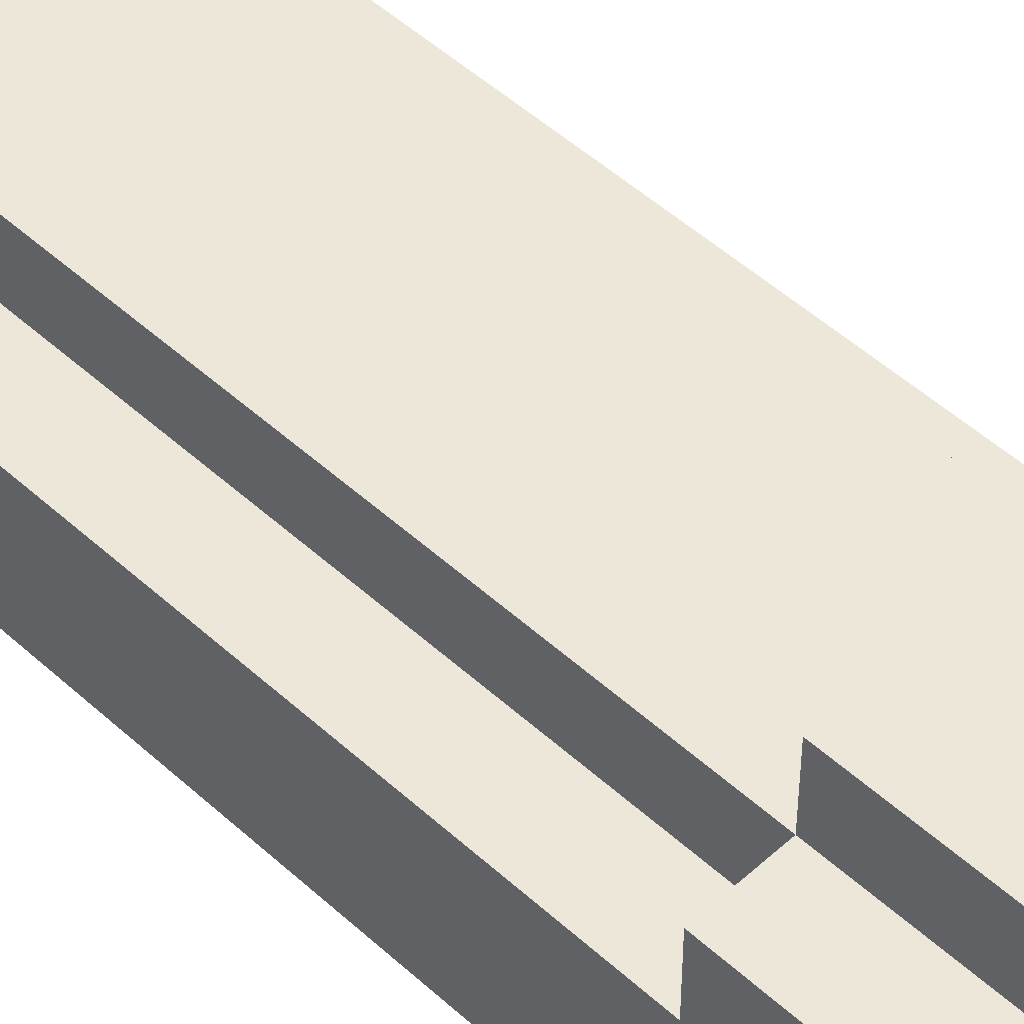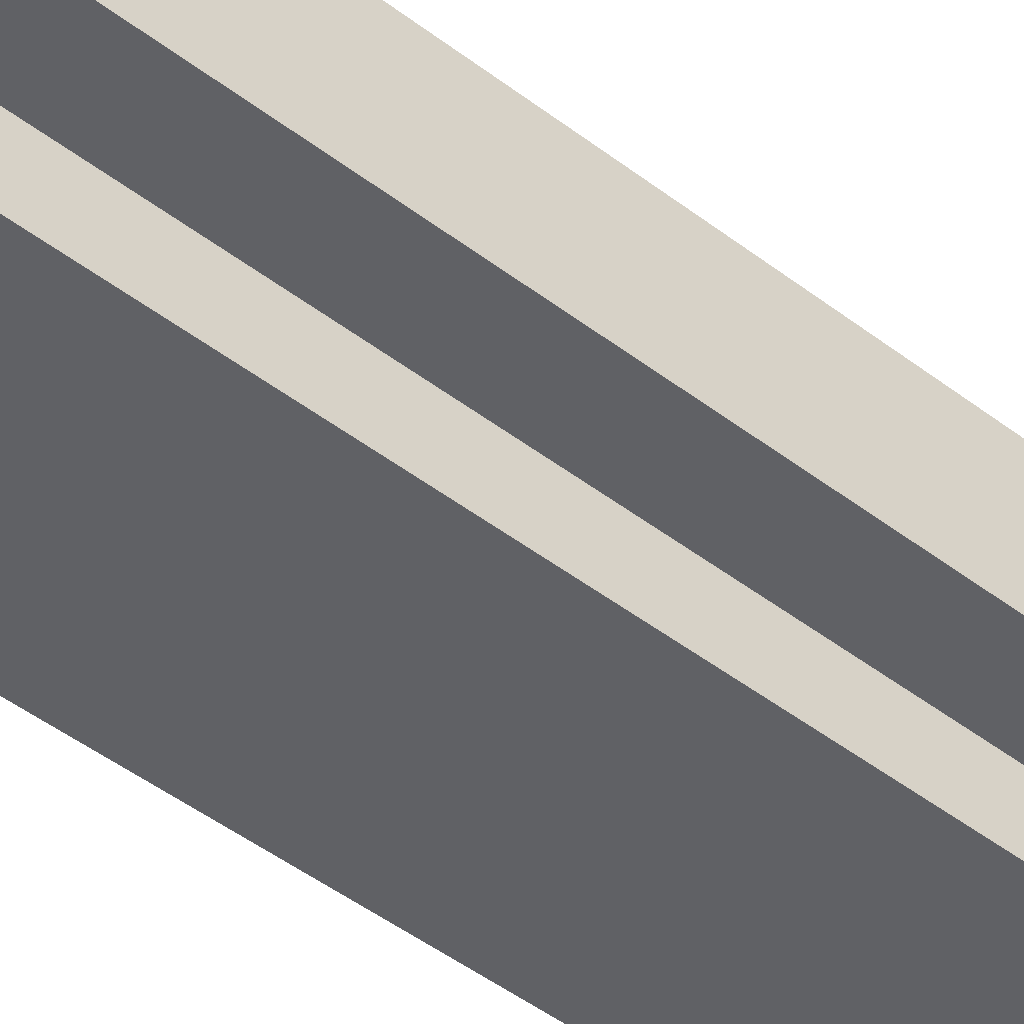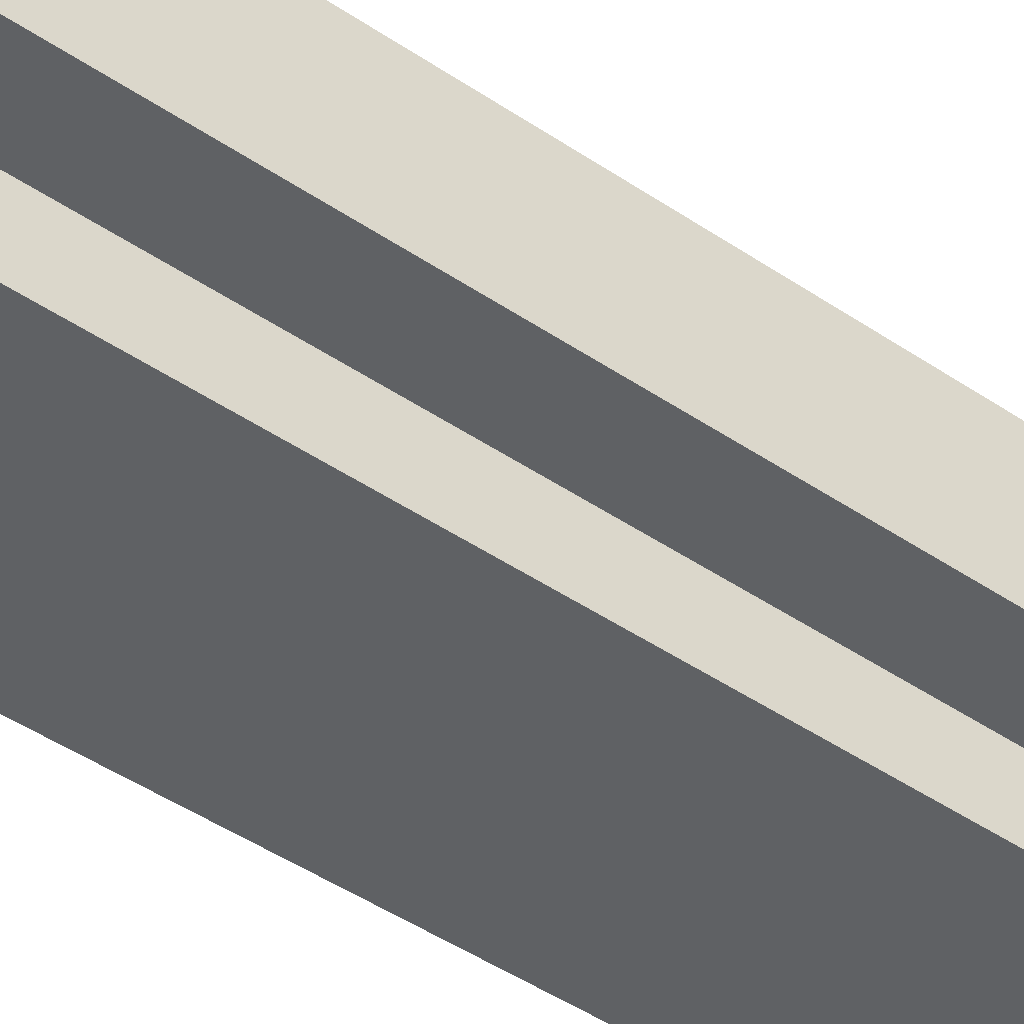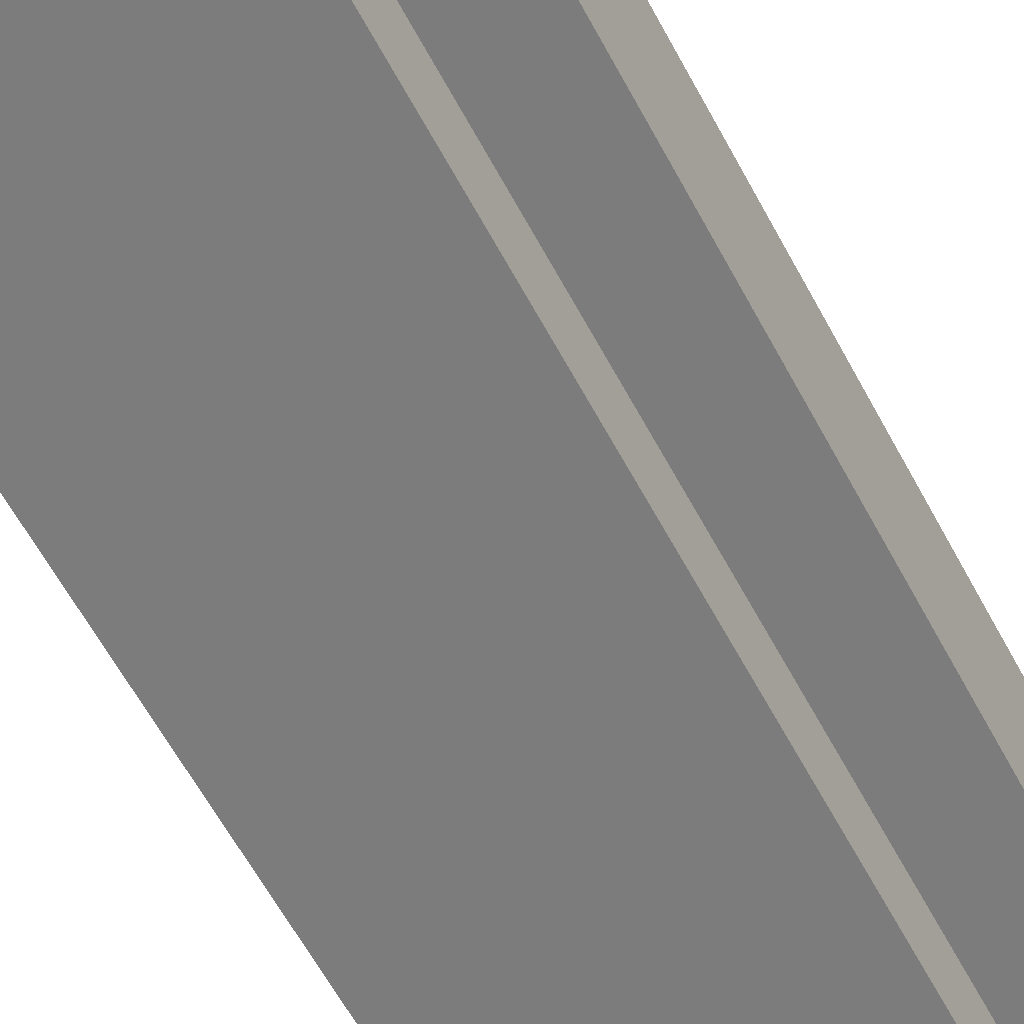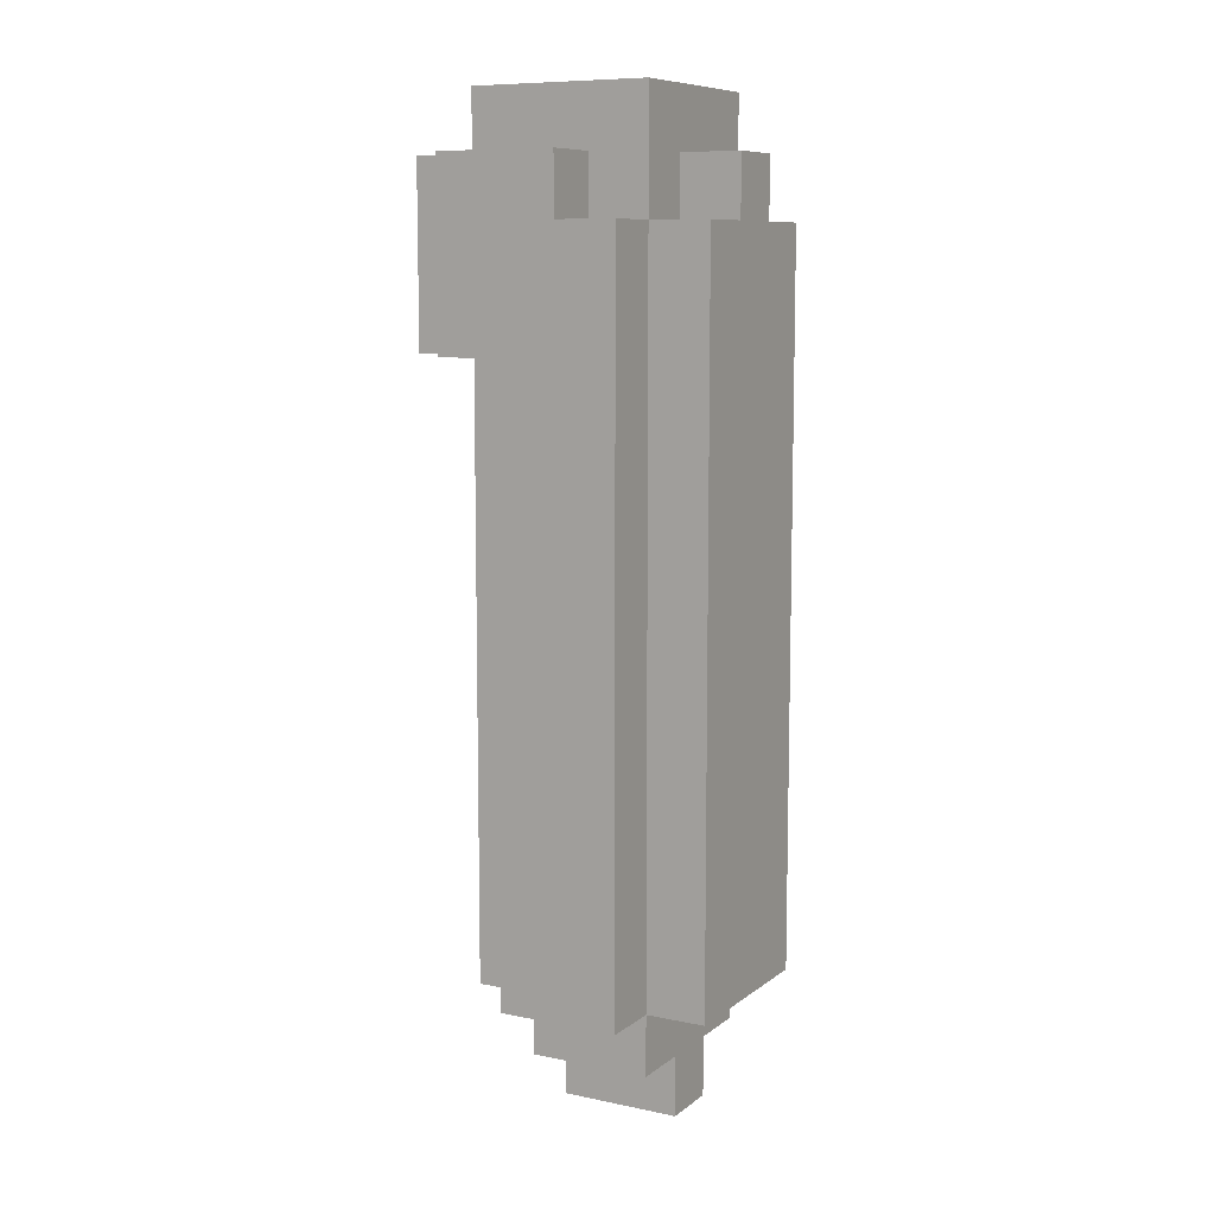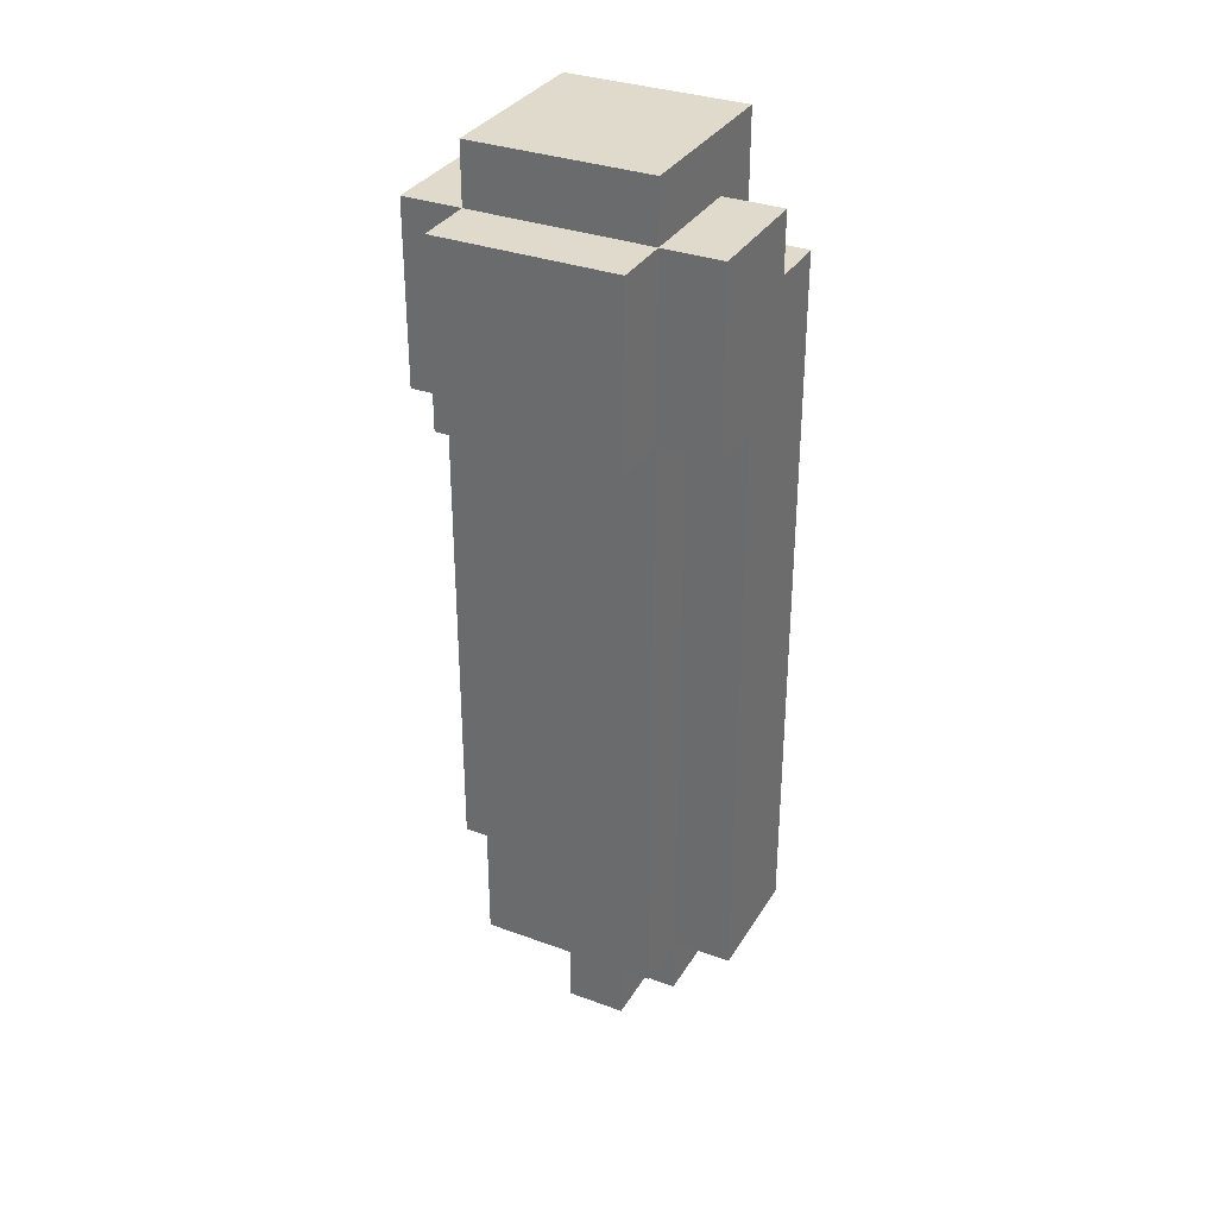
<metadata>
{"format":"obj","ext":"obj","renderer":"f3d","projection":"perspective","resolution":1024,"background":"white","views":[{"elev":49.8,"azim":135.1,"up":"+Z"},{"elev":-49.0,"azim":-130.1,"up":"+Z"},{"elev":-46.6,"azim":-127.6,"up":"+Z"},{"elev":-58.8,"azim":27.5,"up":"+Z"},{"elev":9.1,"azim":118.8,"up":"+Y"},{"elev":33.0,"azim":26.8,"up":"+Y"}]}
</metadata>
<code>
o
v -1.3 2.1 0.1
v -1.3 2.1 -0.1
v -1.3 2.9 0.1
v -1.3 2.9 -0.1
v -1.3 3 0.2
v -1.3 3 0.1
v -1.3 3 -0.1
v -1.3 3.1 0.2
v -1.3 3.1 -0.1
v -1.3 3.2 -2.98e-08
v -1.3 3.2 -0.1
v -1.3 3.3 0.2
v -1.3 3.3 -2.98e-08
v -1.2 1.9 0.1
v -1.2 1.9 -0.1
v -1.2 2 0.2
v -1.2 2 0.1
v -1.2 2 -0.1
v -1.2 2 -0.2
v -1.2 2.1 0.1
v -1.2 2.1 -0.1
v -1.2 2.9 0.2
v -1.2 2.9 0.1
v -1.2 2.9 -0.1
v -1.2 3 0.3
v -1.2 3 0.2
v -1.2 3 0.1
v -1.2 3 -0.1
v -1.2 3 -0.2
v -1.2 3.1 0.3
v -1.2 3.1 0.2
v -1.2 3.1 -0.1
v -1.2 3.1 -0.2
v -1.2 3.2 -2.98e-08
v -1.2 3.2 -0.1
v -1.2 3.2 -0.2
v -1.2 3.3 0.3
v -1.2 3.3 0.2
v -1.2 3.3 0.1
v -1.2 3.3 -2.98e-08
v -1.2 3.3 -0.1
v -1.2 3.4 0.2
v -1.2 3.4 0.1
v -1.2 3.4 -0.1
v -1.1 1.8 0.1
v -1.1 1.8 -0.1
v -1.1 1.9 0.1
v -1.1 1.9 -0.1
v -1.1 3.2 -0.1
v -1.1 3.2 -0.2
v -1.1 3.3 -0.1
v -1.1 3.3 -0.2
v -1 1.8 0.1
v -1 1.8 -0.1
v -1 1.9 0.1
v -1 1.9 -0.1
v -1 3.2 -0.1
v -1 3.2 -0.2
v -1 3.3 -0.1
v -1 3.3 -0.2
v -0.9 1.9 0.1
v -0.9 1.9 -0.1
v -0.9 2 0.2
v -0.9 2 0.1
v -0.9 2 -0.1
v -0.9 2 -0.2
v -0.9 2.6 0.1
v -0.9 2.8 0.2
v -0.9 2.8 0.1
v -0.9 2.8 -0.1
v -0.9 3 0.3
v -0.9 3 0.2
v -0.9 3 0.1
v -0.9 3 -0.1
v -0.9 3 -0.2
v -0.9 3.1 0.3
v -0.9 3.1 0.2
v -0.9 3.1 -0.1
v -0.9 3.1 -0.2
v -0.9 3.2 -2.98e-08
v -0.9 3.2 -0.1
v -0.9 3.2 -0.2
v -0.9 3.3 0.3
v -0.9 3.3 0.2
v -0.9 3.3 -2.98e-08
v -0.9 3.3 -0.1
v -0.9 3.4 0.2
v -0.9 3.4 -2.98e-08
v -0.9 3.4 -0.1
v -0.8 2 0.1
v -0.8 2 -0.1
v -0.8 2.6 0.1
v -0.8 2.6 -2.98e-08
v -0.8 2.8 -2.98e-08
v -0.8 2.8 -0.1
v -0.8 3 0.2
v -0.8 3 0.1
v -0.8 3 -0.1
v -0.8 3.1 0.2
v -0.8 3.1 -0.1
v -0.8 3.2 -2.98e-08
v -0.8 3.2 -0.1
v -0.8 3.3 0.2
v -0.8 3.3 -2.98e-08
v -1.2 3 0.3
v -1.2 3.1 0.3
v -1.2 3.3 0.3
v -1.1 3 0.3
v -1.1 3.1 0.3
v -1 3 0.3
v -1 3.1 0.3
v -0.9 3 0.3
v -0.9 3.1 0.3
v -0.9 3.3 0.3
v -1.3 3 0.2
v -1.3 3.1 0.2
v -1.3 3.3 0.2
v -1.2 2 0.2
v -1.2 2.9 0.2
v -1.2 3 0.2
v -1.2 3.1 0.2
v -1.2 3.3 0.2
v -1.2 3.4 0.2
v -1.1 3 0.2
v -1 2.8 0.2
v -1 2.9 0.2
v -1 3 0.2
v -0.9 2 0.2
v -0.9 2.8 0.2
v -0.9 3 0.2
v -0.9 3.1 0.2
v -0.9 3.3 0.2
v -0.9 3.4 0.2
v -0.8 3 0.2
v -0.8 3.1 0.2
v -0.8 3.3 0.2
v -1.3 2.1 0.1
v -1.3 2.9 0.1
v -1.3 3 0.1
v -1.2 1.9 0.1
v -1.2 2 0.1
v -1.2 2.1 0.1
v -1.2 2.9 0.1
v -1.2 3 0.1
v -1.1 1.8 0.1
v -1.1 1.9 0.1
v -1 1.8 0.1
v -1 1.9 0.1
v -0.9 1.9 0.1
v -0.9 2 0.1
v -0.9 2.6 0.1
v -0.9 2.8 0.1
v -0.9 3 0.1
v -0.8 2 0.1
v -0.8 2.6 0.1
v -0.8 3 0.1
v -1.3 3.2 -2.98e-08
v -1.3 3.3 -2.98e-08
v -1.2 3.2 -2.98e-08
v -1.2 3.3 -2.98e-08
v -0.9 3.2 -2.98e-08
v -0.9 3.3 -2.98e-08
v -0.8 3.2 -2.98e-08
v -0.8 3.3 -2.98e-08
v -1.3 2.1 -0.1
v -1.3 2.9 -0.1
v -1.3 3 -0.1
v -1.3 3.1 -0.1
v -1.3 3.2 -0.1
v -1.2 1.9 -0.1
v -1.2 2 -0.1
v -1.2 2.1 -0.1
v -1.2 2.9 -0.1
v -1.2 3 -0.1
v -1.2 3.1 -0.1
v -1.2 3.2 -0.1
v -1.2 3.3 -0.1
v -1.2 3.4 -0.1
v -1.1 1.8 -0.1
v -1.1 1.9 -0.1
v -1.1 3.2 -0.1
v -1.1 3.3 -0.1
v -1 1.8 -0.1
v -1 1.9 -0.1
v -1 3.2 -0.1
v -1 3.3 -0.1
v -0.9 1.9 -0.1
v -0.9 2 -0.1
v -0.9 2.8 -0.1
v -0.9 3 -0.1
v -0.9 3.1 -0.1
v -0.9 3.2 -0.1
v -0.9 3.3 -0.1
v -0.9 3.4 -0.1
v -0.8 2 -0.1
v -0.8 2.8 -0.1
v -0.8 3 -0.1
v -0.8 3.1 -0.1
v -0.8 3.2 -0.1
v -1.2 2 -0.2
v -1.2 3 -0.2
v -1.2 3.1 -0.2
v -1.2 3.2 -0.2
v -1.1 3 -0.2
v -1.1 3.1 -0.2
v -1.1 3.2 -0.2
v -1.1 3.3 -0.2
v -1 3 -0.2
v -1 3.1 -0.2
v -1 3.2 -0.2
v -1 3.3 -0.2
v -0.9 2 -0.2
v -0.9 3 -0.2
v -0.9 3.1 -0.2
v -0.9 3.2 -0.2
v -1.1 1.8 0.1
v -1 1.8 0.1
v -1.1 1.8 -0.1
v -1 1.8 -0.1
v -1.2 1.9 0.1
v -1.1 1.9 0.1
v -1 1.9 0.1
v -0.9 1.9 0.1
v -1.2 1.9 -0.1
v -1.1 1.9 -0.1
v -1 1.9 -0.1
v -0.9 1.9 -0.1
v -1.2 2 0.2
v -0.9 2 0.2
v -1.2 2 0.1
v -0.9 2 0.1
v -0.8 2 0.1
v -1.2 2 -0.1
v -0.9 2 -0.1
v -0.8 2 -0.1
v -1.2 2 -0.2
v -0.9 2 -0.2
v -1.3 2.1 0.1
v -1.2 2.1 0.1
v -1.3 2.1 -0.1
v -1.2 2.1 -0.1
v -1.2 3 0.3
v -1.1 3 0.3
v -1 3 0.3
v -0.9 3 0.3
v -1.3 3 0.2
v -1.2 3 0.2
v -1.1 3 0.2
v -1 3 0.2
v -0.9 3 0.2
v -0.8 3 0.2
v -1.3 3 0.1
v -1.2 3 0.1
v -0.9 3 0.1
v -0.8 3 0.1
v -1.3 3.2 -2.98e-08
v -1.2 3.2 -2.98e-08
v -0.9 3.2 -2.98e-08
v -0.8 3.2 -2.98e-08
v -1.3 3.2 -0.1
v -1.2 3.2 -0.1
v -1.1 3.2 -0.1
v -1 3.2 -0.1
v -0.9 3.2 -0.1
v -0.8 3.2 -0.1
v -1.2 3.2 -0.2
v -1.1 3.2 -0.2
v -1 3.2 -0.2
v -0.9 3.2 -0.2
v -1.2 3.3 0.3
v -0.9 3.3 0.3
v -1.3 3.3 0.2
v -1.2 3.3 0.2
v -0.9 3.3 0.2
v -0.8 3.3 0.2
v -1.2 3.3 0.1
v -1.3 3.3 -2.98e-08
v -1.2 3.3 -2.98e-08
v -0.9 3.3 -2.98e-08
v -0.8 3.3 -2.98e-08
v -1.1 3.3 -0.1
v -1 3.3 -0.1
v -1.1 3.3 -0.2
v -1 3.3 -0.2
v -1.2 3.4 0.2
v -0.9 3.4 0.2
v -1.2 3.4 0.1
v -1 3.4 0.1
v -1 3.4 -2.98e-08
v -0.9 3.4 -2.98e-08
v -1.2 3.4 -0.1
v -0.9 3.4 -0.1
f 3 2 1
f 4 2 3
f 6 4 3
f 7 4 6
f 8 6 5
f 8 7 6
f 9 7 8
f 10 9 8
f 11 9 10
f 12 10 8
f 13 10 12
f 17 15 14
f 18 15 17
f 20 17 16
f 20 19 18
f 20 18 17
f 21 19 20
f 22 20 16
f 23 20 22
f 24 19 21
f 26 23 22
f 27 23 26
f 28 19 24
f 29 19 28
f 30 26 25
f 31 26 30
f 32 29 28
f 33 29 32
f 35 33 32
f 36 33 35
f 37 31 30
f 38 31 37
f 40 35 34
f 41 35 40
f 42 39 38
f 43 41 40
f 43 39 42
f 43 40 39
f 44 41 43
f 47 46 45
f 48 46 47
f 51 50 49
f 52 50 51
f 53 54 55
f 55 54 56
f 57 58 59
f 59 58 60
f 61 62 64
f 64 62 65
f 63 64 67
f 63 67 68
f 68 67 69
f 65 66 70
f 68 69 72
f 72 69 73
f 70 66 74
f 74 66 75
f 71 72 76
f 76 72 77
f 74 75 78
f 78 75 79
f 78 79 81
f 81 79 82
f 76 77 83
f 83 77 84
f 80 81 85
f 85 81 86
f 84 85 87
f 85 86 88
f 87 85 88
f 88 86 89
f 90 91 92
f 92 91 93
f 92 93 94
f 93 91 94
f 94 91 95
f 92 94 97
f 94 95 97
f 97 95 98
f 96 97 99
f 97 98 99
f 99 98 100
f 99 100 101
f 101 100 102
f 99 101 103
f 103 101 104
f 108 106 105
f 109 107 106
f 109 106 108
f 110 109 108
f 111 107 109
f 111 109 110
f 112 111 110
f 113 107 111
f 113 111 112
f 114 107 113
f 120 116 115
f 121 117 116
f 121 116 120
f 122 117 121
f 124 120 119
f 125 119 118
f 126 124 119
f 126 119 125
f 127 124 126
f 128 125 118
f 129 126 125
f 129 125 128
f 129 127 126
f 130 127 129
f 132 123 122
f 133 123 132
f 134 131 130
f 135 132 131
f 135 131 134
f 136 132 135
f 142 138 137
f 143 139 138
f 143 138 142
f 144 139 143
f 146 141 140
f 147 146 145
f 148 141 146
f 148 146 147
f 149 141 148
f 150 141 149
f 154 151 150
f 155 153 152
f 155 151 154
f 155 152 151
f 156 153 155
f 157 158 159
f 159 158 160
f 161 162 163
f 163 162 164
f 165 166 172
f 166 167 173
f 172 166 173
f 167 168 174
f 173 167 174
f 168 169 175
f 174 168 175
f 175 169 176
f 170 171 180
f 176 177 181
f 177 178 182
f 181 177 182
f 179 180 183
f 180 171 184
f 183 180 184
f 182 178 186
f 184 171 187
f 187 171 188
f 185 186 192
f 186 178 193
f 192 186 193
f 193 178 194
f 188 189 195
f 189 190 196
f 195 189 196
f 190 191 197
f 196 190 197
f 191 192 198
f 197 191 198
f 198 192 199
f 200 201 204
f 201 202 204
f 202 203 205
f 204 202 205
f 205 203 206
f 200 204 208
f 204 205 208
f 205 206 209
f 208 205 209
f 206 207 210
f 209 206 210
f 210 207 211
f 200 208 212
f 208 209 213
f 212 208 213
f 209 210 214
f 213 209 214
f 214 210 215
f 218 217 216
f 219 217 218
f 224 221 220
f 225 221 224
f 226 223 222
f 227 223 226
f 230 229 228
f 231 229 230
f 234 232 231
f 235 232 234
f 236 234 233
f 237 234 236
f 240 239 238
f 241 239 240
f 247 243 242
f 248 244 243
f 248 243 247
f 249 245 244
f 249 244 248
f 250 245 249
f 252 247 246
f 253 247 252
f 254 251 250
f 255 251 254
f 256 257 260
f 260 257 261
f 258 259 264
f 264 259 265
f 261 262 266
f 266 262 267
f 263 264 268
f 268 264 269
f 270 271 273
f 273 271 274
f 272 273 276
f 272 276 277
f 277 276 278
f 274 275 279
f 279 275 280
f 281 282 283
f 283 282 284
f 285 286 287
f 287 286 288
f 287 288 289
f 288 286 289
f 289 286 290
f 287 289 291
f 289 290 291
f 291 290 292

</code>
